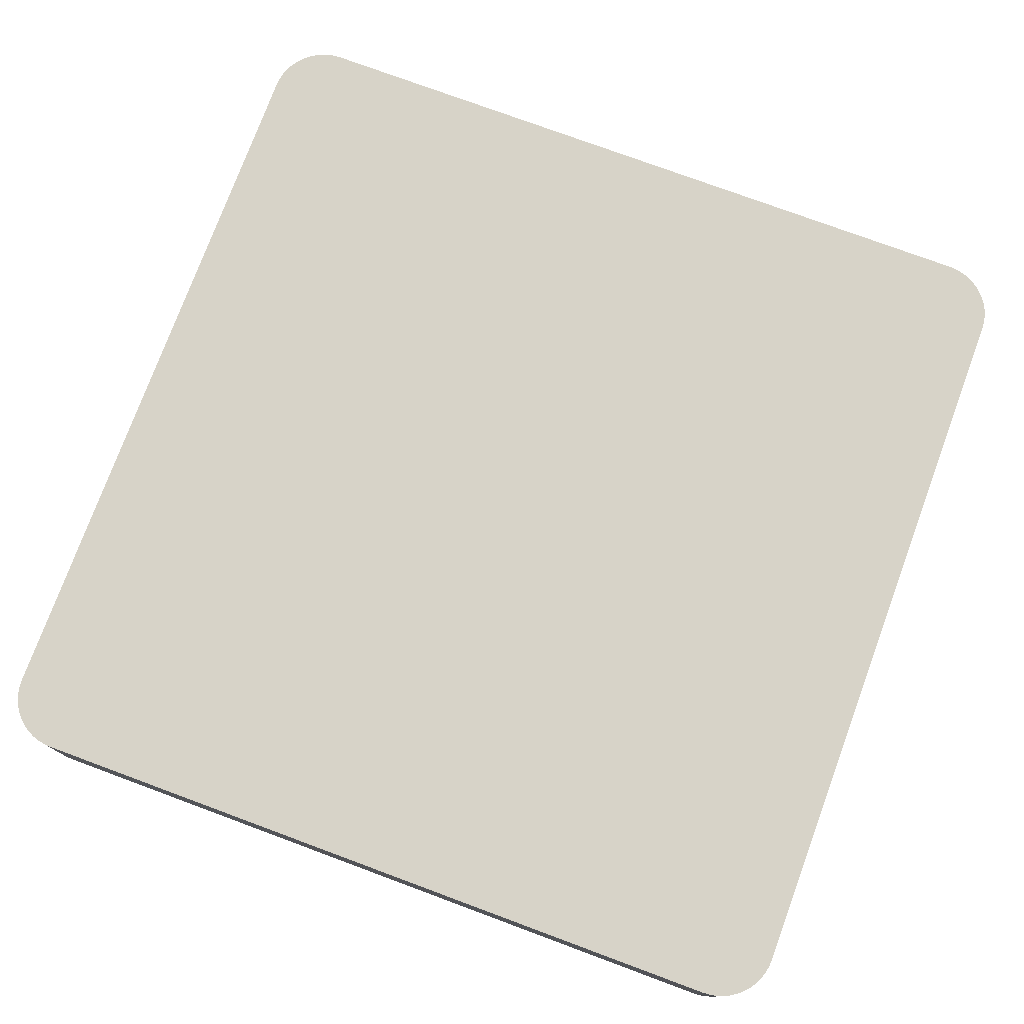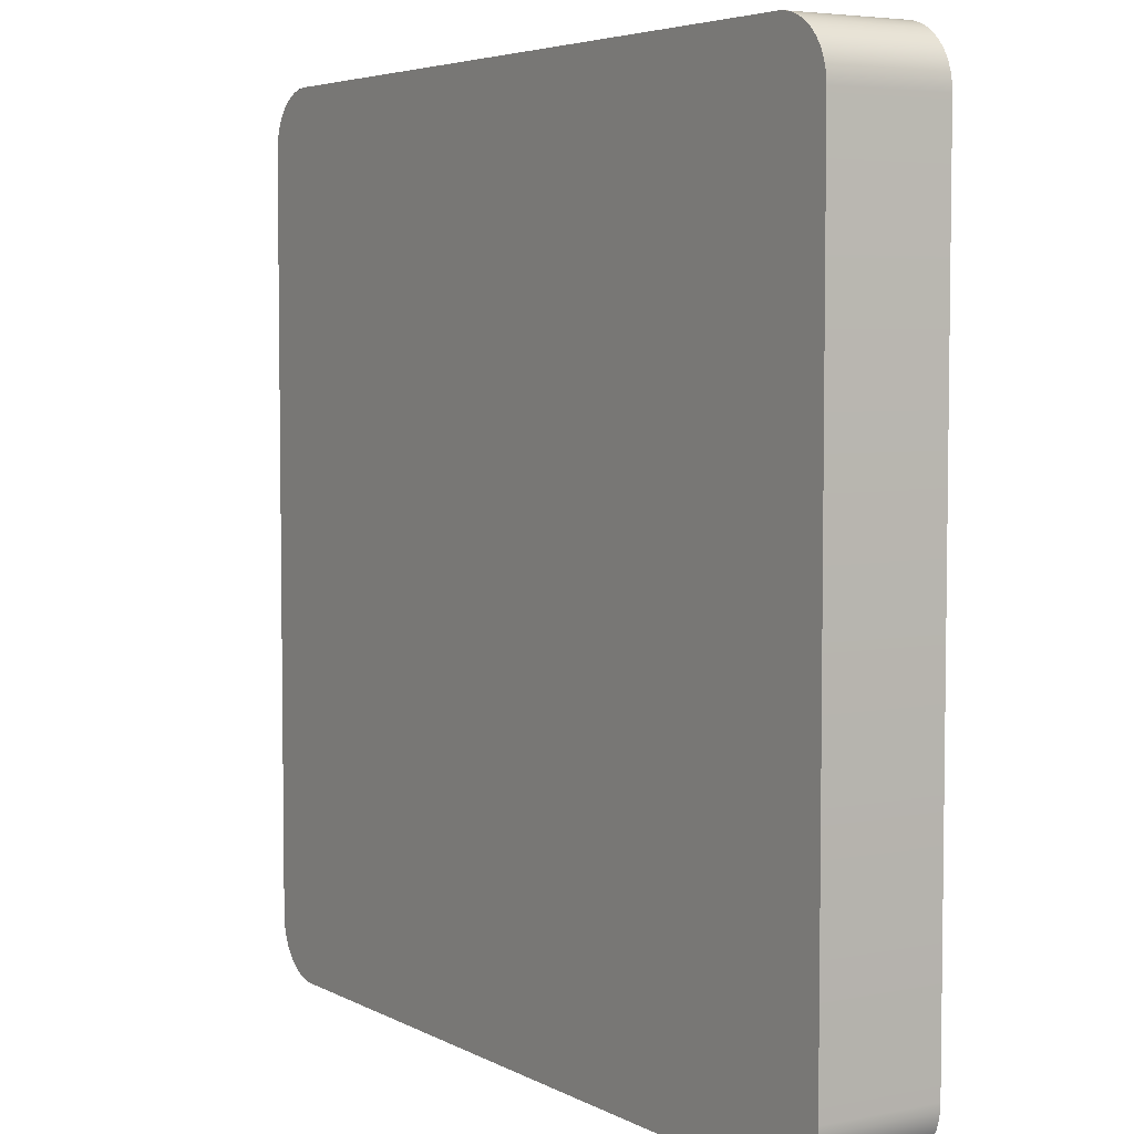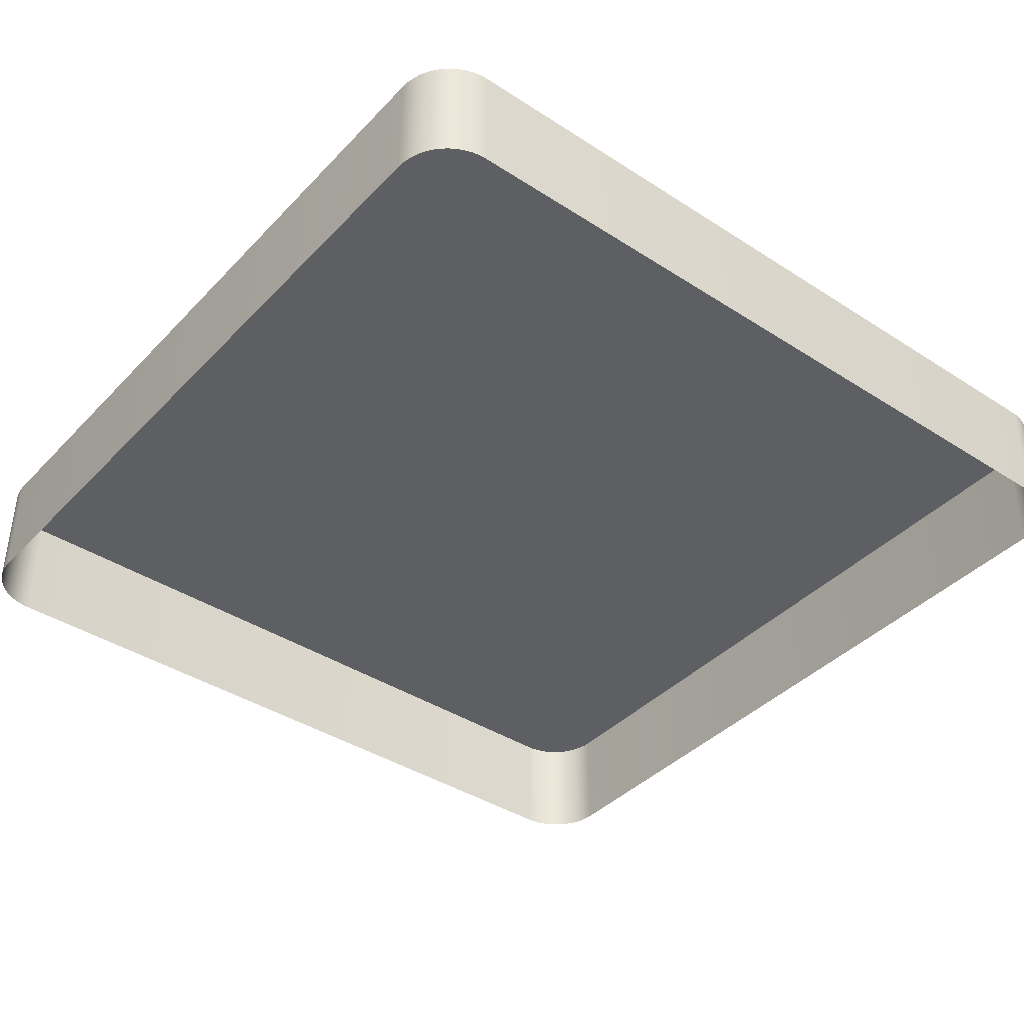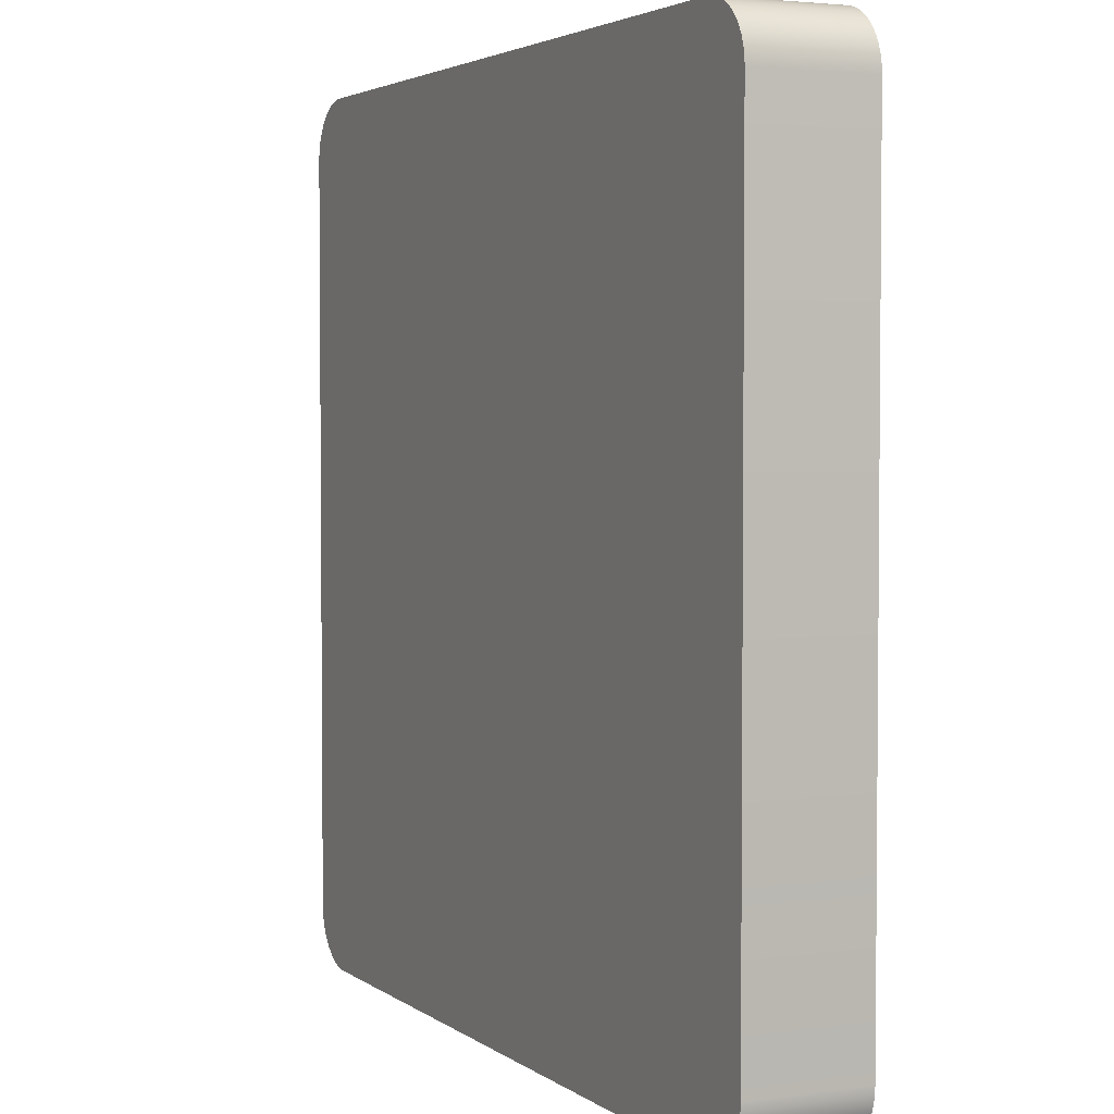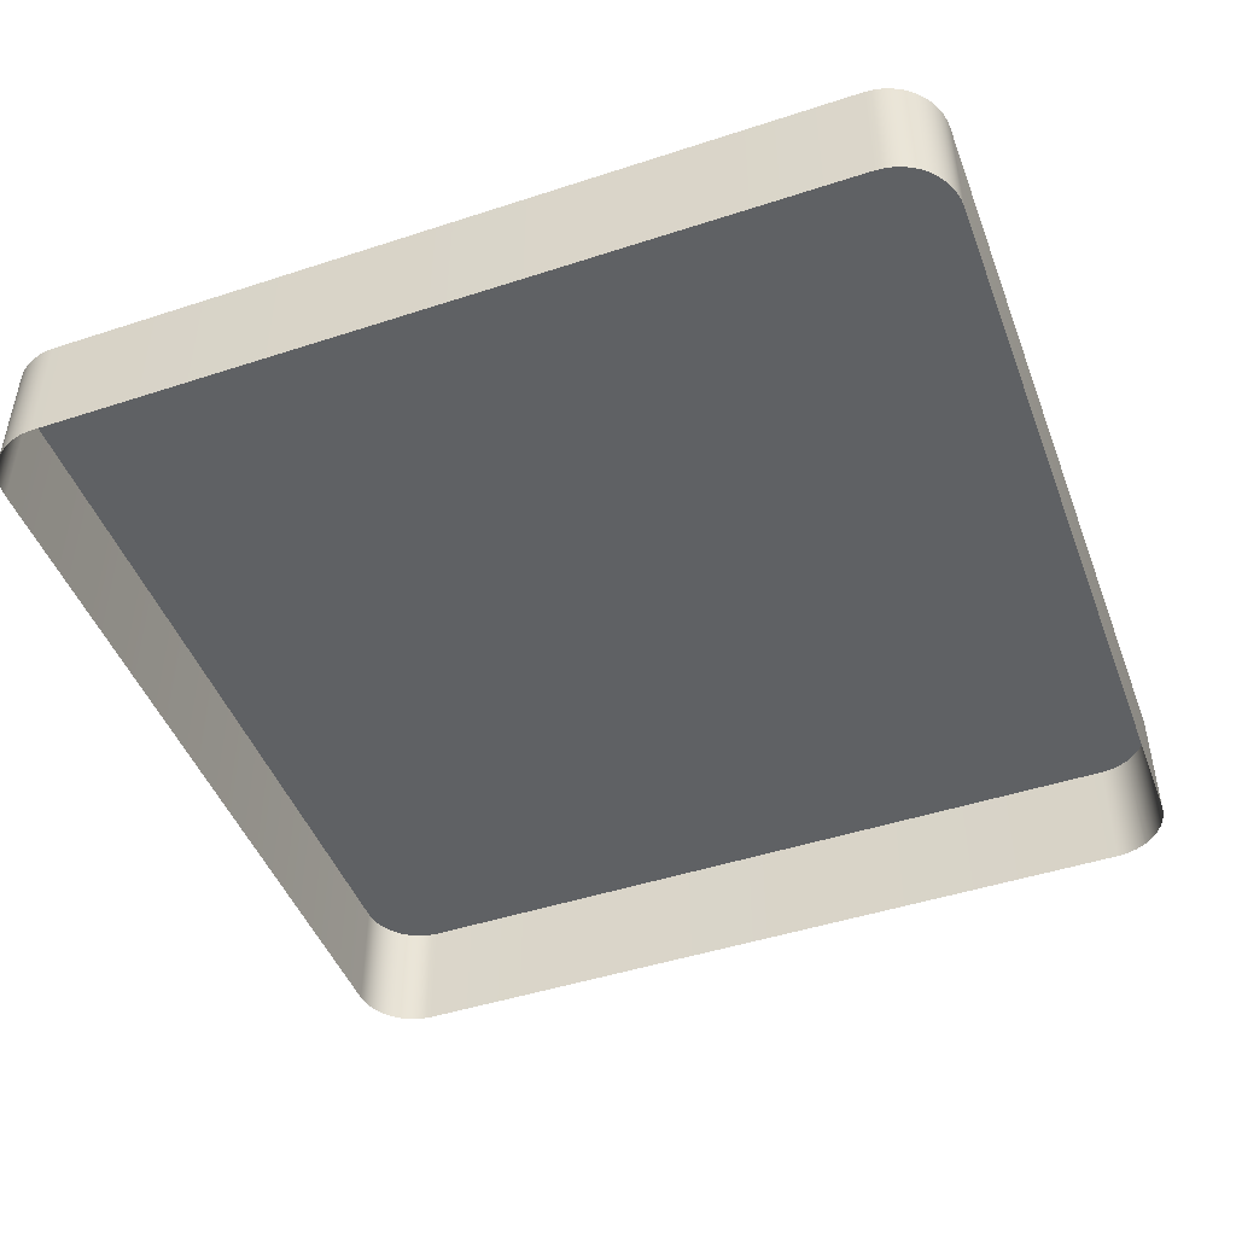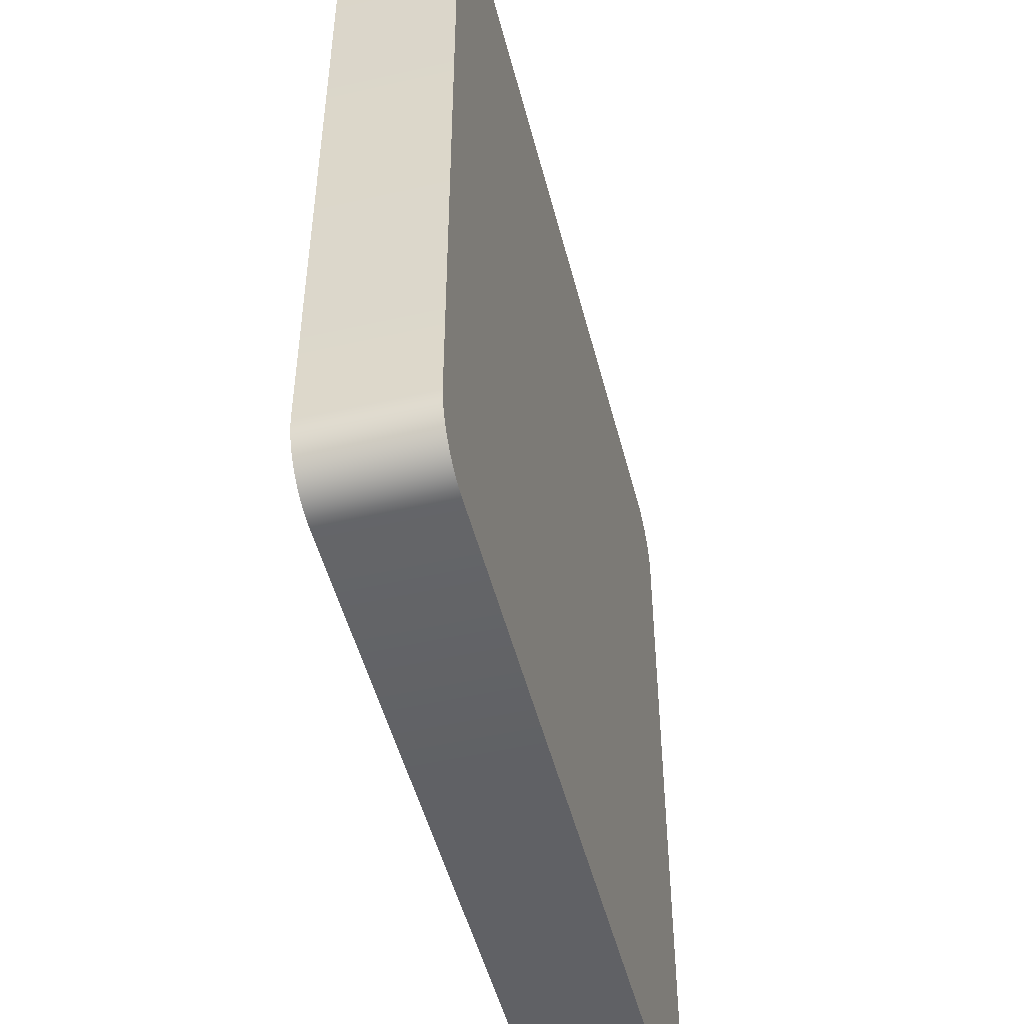
<metadata>
{"format":"obj","ext":"obj","renderer":"f3d","projection":"perspective","resolution":1024,"background":"white","views":[{"elev":76.6,"azim":20.3,"up":"+Y"},{"elev":4.9,"azim":-122.4,"up":"+Z"},{"elev":-39.9,"azim":51.4,"up":"+Y"},{"elev":3.3,"azim":-115.5,"up":"+Z"},{"elev":-46.7,"azim":-159.6,"up":"+Y"},{"elev":-49.9,"azim":104.2,"up":"+Z"}]}
</metadata>
<code>
o #ID1759
v 0.3274 0.01049 -0.03481
v 0.3277 0.00617 -0.03493
v 0.3274 0.00617 -0.03481
v 0.3277 0.01049 -0.03493
v 0.3272 0.01049 -0.03465
v 0.3272 0.00617 -0.03465
v 0.3264 0.01049 -0.004604
v 0.3264 0.01049 -0.03294
v 0.3264 0.01049 -0.004886
v 0.3264 0.01049 -0.03322
v 0.3264 0.01049 -0.004328
v 0.3264 0.01049 -0.0335
v 0.3265 0.01049 -0.00406
v 0.3265 0.01049 -0.03377
v 0.3267 0.01049 -0.003807
v 0.3267 0.01049 -0.03402
v 0.3268 0.01049 -0.003572
v 0.3268 0.01049 -0.03425
v 0.327 0.01049 -0.00336
v 0.327 0.01049 -0.03447
v 0.3272 0.01049 -0.003174
v 0.3272 0.01049 -0.03465
v 0.3274 0.01049 -0.03481
v 0.3274 0.01049 -0.003017
v 0.3277 0.01049 -0.03493
v 0.3277 0.01049 -0.002892
v 0.328 0.01049 -0.002802
v 0.328 0.01049 -0.03502
v 0.3282 0.01049 -0.002747
v 0.3282 0.01049 -0.03508
v 0.3285 0.01049 -0.002728
v 0.3285 0.01049 -0.0351
v 0.3566 0.01049 -0.002728
v 0.3566 0.01049 -0.0351
v 0.3569 0.01049 -0.002747
v 0.3569 0.01049 -0.03508
v 0.3571 0.01049 -0.002802
v 0.3571 0.01049 -0.03502
v 0.3574 0.01049 -0.002892
v 0.3574 0.01049 -0.03493
v 0.3577 0.01049 -0.003017
v 0.3577 0.01049 -0.03481
v 0.3579 0.01049 -0.03465
v 0.3579 0.01049 -0.003174
v 0.3581 0.01049 -0.03447
v 0.3581 0.01049 -0.00336
v 0.3583 0.01049 -0.003572
v 0.3583 0.01049 -0.03425
v 0.3584 0.01049 -0.003807
v 0.3584 0.01049 -0.03402
v 0.3586 0.01049 -0.00406
v 0.3586 0.01049 -0.03377
v 0.3587 0.01049 -0.004328
v 0.3587 0.01049 -0.0335
v 0.3587 0.01049 -0.004604
v 0.3587 0.01049 -0.03322
v 0.3587 0.01049 -0.004886
v 0.3587 0.01049 -0.03294
v 0.328 0.00617 -0.03502
v 0.328 0.01049 -0.03502
v 0.327 0.01049 -0.03447
v 0.327 0.00617 -0.03447
v 0.3587 0.00617 -0.03322
v 0.3587 0.01049 -0.03294
v 0.3587 0.00617 -0.03294
v 0.3587 0.01049 -0.03322
v 0.3587 0.00617 -0.0335
v 0.3587 0.01049 -0.0335
v 0.3586 0.00617 -0.03377
v 0.3586 0.01049 -0.03377
v 0.3584 0.00617 -0.03402
v 0.3584 0.01049 -0.03402
v 0.3583 0.00617 -0.03425
v 0.3583 0.01049 -0.03425
v 0.3581 0.00617 -0.03447
v 0.3581 0.01049 -0.03447
v 0.3579 0.01049 -0.03465
v 0.3579 0.00617 -0.03465
v 0.3577 0.01049 -0.03481
v 0.3577 0.00617 -0.03481
v 0.3574 0.01049 -0.03493
v 0.3574 0.00617 -0.03493
v 0.3571 0.01049 -0.03502
v 0.3571 0.00617 -0.03502
v 0.3569 0.01049 -0.03508
v 0.3569 0.00617 -0.03508
v 0.3566 0.01049 -0.0351
v 0.3566 0.00617 -0.0351
v 0.3285 0.01049 -0.0351
v 0.3285 0.00617 -0.0351
v 0.3282 0.01049 -0.03508
v 0.3282 0.00617 -0.03508
v 0.3268 0.00617 -0.03425
v 0.3268 0.01049 -0.03425
v 0.3267 0.00617 -0.03402
v 0.3267 0.01049 -0.03402
v 0.3265 0.00617 -0.03377
v 0.3265 0.01049 -0.03377
v 0.3264 0.00617 -0.0335
v 0.3264 0.01049 -0.0335
v 0.3264 0.00617 -0.03322
v 0.3264 0.01049 -0.03322
v 0.3264 0.00617 -0.03294
v 0.3264 0.01049 -0.03294
v 0.3264 0.00617 -0.004886
v 0.3264 0.01049 -0.004886
v 0.3264 0.00617 -0.004604
v 0.3264 0.01049 -0.004604
v 0.3264 0.00617 -0.004328
v 0.3264 0.01049 -0.004328
v 0.3265 0.00617 -0.00406
v 0.3265 0.01049 -0.00406
v 0.3267 0.00617 -0.003807
v 0.3267 0.01049 -0.003807
v 0.3268 0.00617 -0.003572
v 0.3268 0.01049 -0.003572
v 0.327 0.00617 -0.00336
v 0.327 0.01049 -0.00336
v 0.3272 0.01049 -0.003174
v 0.3272 0.00617 -0.003174
v 0.3274 0.01049 -0.003017
v 0.3274 0.00617 -0.003074
v 0.3274 0.00617 -0.003017
v 0.3277 0.01049 -0.002892
v 0.3277 0.00617 -0.002892
v 0.328 0.01049 -0.002802
v 0.328 0.00617 -0.002802
v 0.3282 0.01049 -0.002747
v 0.3282 0.00617 -0.002747
v 0.3285 0.01049 -0.002728
v 0.3285 0.00617 -0.002728
v 0.3566 0.01049 -0.002728
v 0.3566 0.00617 -0.002728
v 0.3569 0.01049 -0.002747
v 0.3569 0.00617 -0.002747
v 0.3571 0.01049 -0.002802
v 0.3571 0.00617 -0.002802
v 0.3574 0.01049 -0.002892
v 0.3574 0.00617 -0.002892
v 0.3577 0.01049 -0.003017
v 0.3577 0.00617 -0.003017
v 0.3579 0.01049 -0.003174
v 0.3579 0.00617 -0.003174
v 0.3581 0.01049 -0.00336
v 0.3581 0.00617 -0.00336
v 0.3583 0.00617 -0.003572
v 0.3583 0.01049 -0.003572
v 0.3584 0.00617 -0.003807
v 0.3584 0.01049 -0.003807
v 0.3586 0.00617 -0.00406
v 0.3586 0.01049 -0.00406
v 0.3587 0.00617 -0.004328
v 0.3587 0.01049 -0.004328
v 0.3587 0.00617 -0.004604
v 0.3587 0.01049 -0.004604
v 0.3587 0.00617 -0.004886
v 0.3587 0.01049 -0.004886
f 1 2 3
f 3 2 1
f 2 1 4
f 4 1 2
f 5 3 6
f 6 3 5
f 3 5 1
f 1 5 3
f 7 8 9
f 9 8 7
f 8 7 10
f 10 7 8
f 10 7 11
f 11 7 10
f 10 11 12
f 12 11 10
f 12 11 13
f 13 11 12
f 12 13 14
f 14 13 12
f 14 13 15
f 15 13 14
f 14 15 16
f 16 15 14
f 16 15 17
f 17 15 16
f 16 17 18
f 18 17 16
f 18 17 19
f 19 17 18
f 18 19 20
f 20 19 18
f 20 19 21
f 21 19 20
f 20 21 22
f 22 21 20
f 22 21 23
f 23 21 22
f 23 21 24
f 24 21 23
f 23 24 25
f 25 24 23
f 25 24 26
f 26 24 25
f 25 26 27
f 27 26 25
f 25 27 28
f 28 27 25
f 28 27 29
f 29 27 28
f 28 29 30
f 30 29 28
f 30 29 31
f 31 29 30
f 30 31 32
f 32 31 30
f 32 31 33
f 33 31 32
f 32 33 34
f 34 33 32
f 34 33 35
f 35 33 34
f 34 35 36
f 36 35 34
f 36 35 37
f 37 35 36
f 36 37 38
f 38 37 36
f 38 37 39
f 39 37 38
f 38 39 40
f 40 39 38
f 40 39 41
f 41 39 40
f 40 41 42
f 42 41 40
f 42 41 43
f 43 41 42
f 43 41 44
f 44 41 43
f 43 44 45
f 45 44 43
f 45 44 46
f 46 44 45
f 45 46 47
f 47 46 45
f 45 47 48
f 48 47 45
f 48 47 49
f 49 47 48
f 48 49 50
f 50 49 48
f 50 49 51
f 51 49 50
f 50 51 52
f 52 51 50
f 52 51 53
f 53 51 52
f 52 53 54
f 54 53 52
f 54 53 55
f 55 53 54
f 54 55 56
f 56 55 54
f 56 55 57
f 57 55 56
f 56 57 58
f 58 57 56
f 4 59 2
f 2 59 4
f 59 4 60
f 60 4 59
f 61 6 62
f 62 6 61
f 6 61 5
f 5 61 6
f 63 64 65
f 65 64 63
f 64 63 66
f 66 63 64
f 67 66 63
f 63 66 67
f 66 67 68
f 68 67 66
f 69 68 67
f 67 68 69
f 68 69 70
f 70 69 68
f 71 70 69
f 69 70 71
f 70 71 72
f 72 71 70
f 73 72 71
f 71 72 73
f 72 73 74
f 74 73 72
f 75 74 73
f 73 74 75
f 74 75 76
f 76 75 74
f 77 75 78
f 78 75 77
f 75 77 76
f 76 77 75
f 79 78 80
f 80 78 79
f 78 79 77
f 77 79 78
f 81 80 82
f 82 80 81
f 80 81 79
f 79 81 80
f 83 82 84
f 84 82 83
f 82 83 81
f 81 83 82
f 85 84 86
f 86 84 85
f 84 85 83
f 83 85 84
f 87 86 88
f 88 86 87
f 86 87 85
f 85 87 86
f 89 88 90
f 90 88 89
f 88 89 87
f 87 89 88
f 91 90 92
f 92 90 91
f 90 91 89
f 89 91 90
f 60 92 59
f 59 92 60
f 92 60 91
f 91 60 92
f 61 93 94
f 94 93 61
f 93 61 62
f 62 61 93
f 94 95 96
f 96 95 94
f 95 94 93
f 93 94 95
f 96 97 98
f 98 97 96
f 97 96 95
f 95 96 97
f 98 99 100
f 100 99 98
f 99 98 97
f 97 98 99
f 100 101 102
f 102 101 100
f 101 100 99
f 99 100 101
f 102 103 104
f 104 103 102
f 103 102 101
f 101 102 103
f 104 105 106
f 106 105 104
f 105 104 103
f 103 104 105
f 106 107 108
f 108 107 106
f 107 106 105
f 105 106 107
f 108 109 110
f 110 109 108
f 109 108 107
f 107 108 109
f 110 111 112
f 112 111 110
f 111 110 109
f 109 110 111
f 112 113 114
f 114 113 112
f 113 112 111
f 111 112 113
f 114 115 116
f 116 115 114
f 115 114 113
f 113 114 115
f 116 117 118
f 118 117 116
f 117 116 115
f 115 116 117
f 119 117 120
f 120 117 119
f 117 119 118
f 118 119 117
f 121 122 123
f 123 122 121
f 122 121 120
f 120 121 122
f 120 121 119
f 119 121 120
f 124 123 125
f 125 123 124
f 123 124 121
f 121 124 123
f 126 125 127
f 127 125 126
f 125 126 124
f 124 126 125
f 128 127 129
f 129 127 128
f 127 128 126
f 126 128 127
f 130 129 131
f 131 129 130
f 129 130 128
f 128 130 129
f 132 131 133
f 133 131 132
f 131 132 130
f 130 132 131
f 134 133 135
f 135 133 134
f 133 134 132
f 132 134 133
f 136 135 137
f 137 135 136
f 135 136 134
f 134 136 135
f 138 137 139
f 139 137 138
f 137 138 136
f 136 138 137
f 140 139 141
f 141 139 140
f 139 140 138
f 138 140 139
f 142 141 143
f 143 141 142
f 141 142 140
f 140 142 141
f 144 143 145
f 145 143 144
f 143 144 142
f 142 144 143
f 146 144 145
f 145 144 146
f 144 146 147
f 147 146 144
f 148 147 146
f 146 147 148
f 147 148 149
f 149 148 147
f 150 149 148
f 148 149 150
f 149 150 151
f 151 150 149
f 152 151 150
f 150 151 152
f 151 152 153
f 153 152 151
f 154 153 152
f 152 153 154
f 153 154 155
f 155 154 153
f 156 155 154
f 154 155 156
f 155 156 157
f 157 156 155
f 65 157 156
f 156 157 65
f 157 65 64
f 64 65 157

</code>
